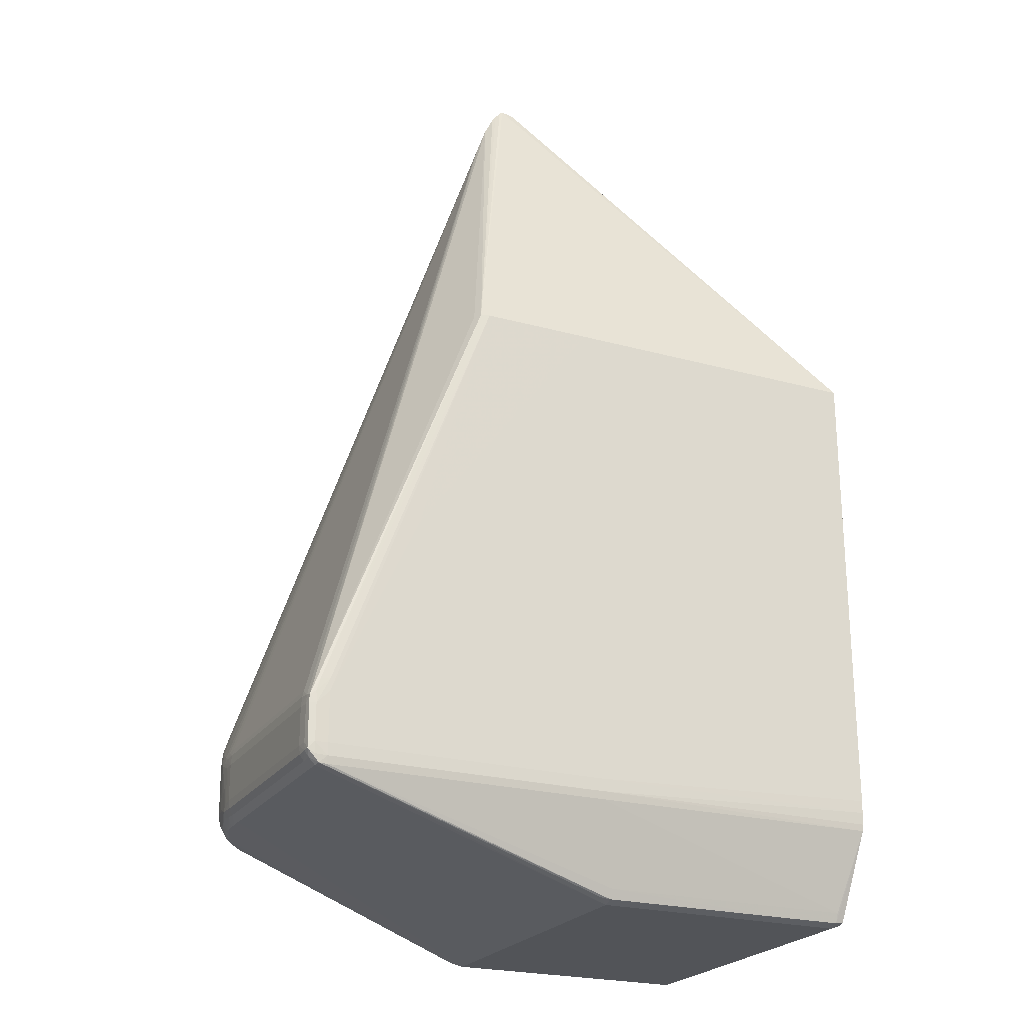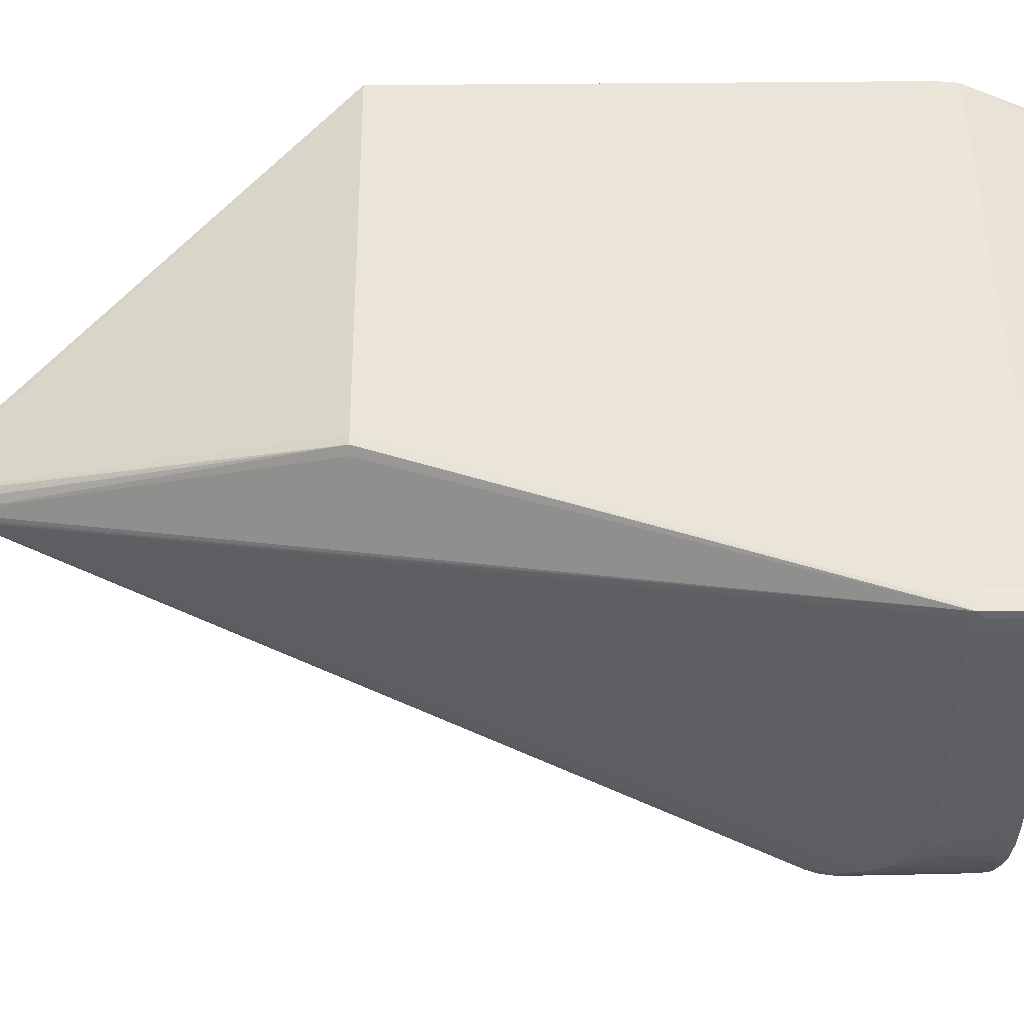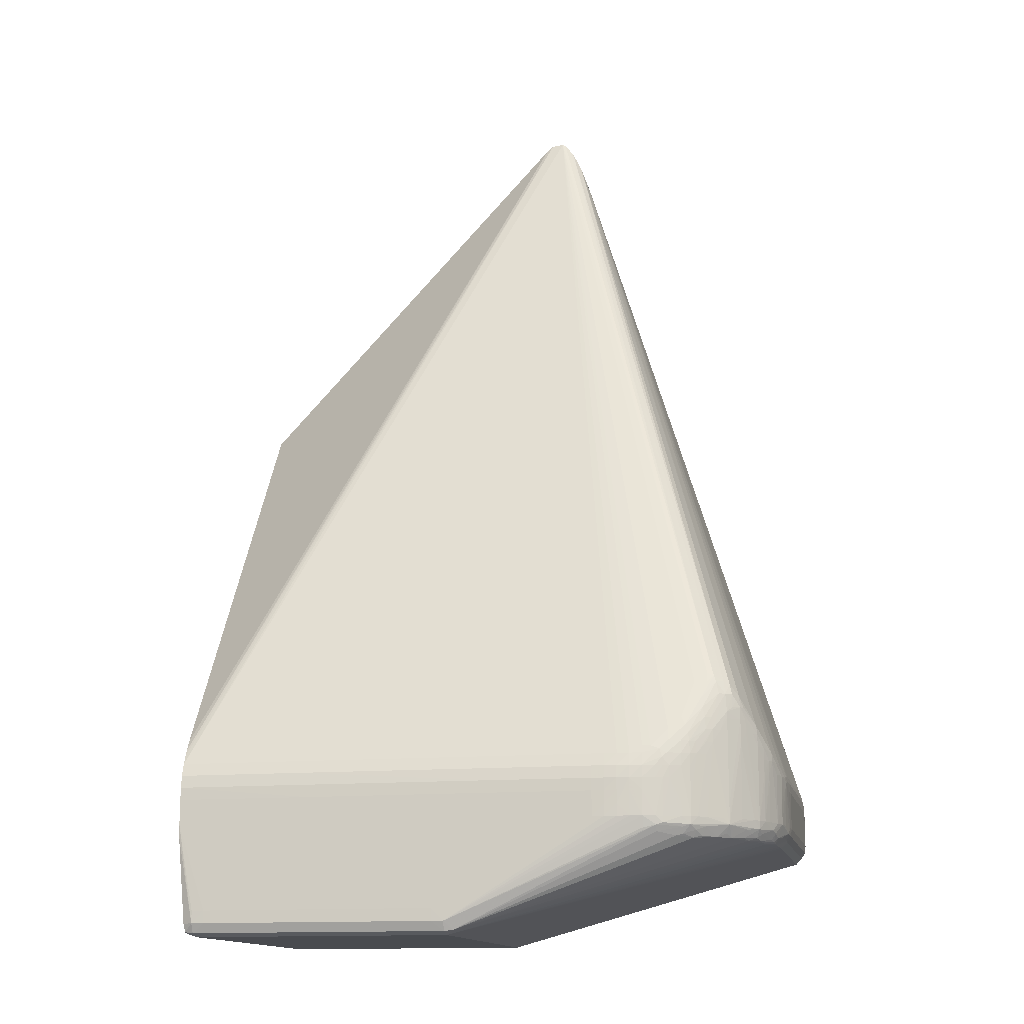
<metadata>
{"format":"obj","ext":"obj","renderer":"f3d","projection":"perspective","resolution":1024,"background":"white","views":[{"elev":-23.3,"azim":154.9,"up":"+Z"},{"elev":45.2,"azim":89.3,"up":"+Y"},{"elev":-14.0,"azim":11.7,"up":"+Z"}]}
</metadata>
<code>
v 0.02842 -0.002926 -0.06769
v 0.02842 -0.01592 -0.06769
v 0.02842 -0.002926 -0.06999
v 0.02838 -0.002162 -0.06769
v 0.02834 -0.002162 -0.06713
v 0.02836 -0.002926 -0.06706
v 0.02838 -0.01669 -0.06769
v 0.02842 -0.01592 -0.06999
v 0.02836 -0.00369 -0.06706
v 0.02836 -0.01592 -0.06706
v 0.02834 -0.01669 -0.06709
v 0.02832 -0.01745 -0.06718
v 0.02836 -0.002926 -0.07049
v 0.02834 -0.002162 -0.07045
v 0.02838 -0.002162 -0.06999
v 0.02832 -0.001755 -0.06769
v 0.02831 -0.00176 -0.06724
v 0.02826 -0.002926 -0.06668
v 0.01473 -0.009649 -0.0225
v 0.0283 -0.01786 -0.06728
v 0.0283 -0.01786 -0.06741
v 0.02838 -0.01669 -0.06999
v 0.02834 -0.01669 -0.07045
v 0.02836 -0.01592 -0.07049
v 0.02826 -0.01592 -0.06668
v 0.02826 -0.01669 -0.06671
v 0.02826 -0.01745 -0.0668
v 0.02811 -0.002926 -0.07087
v 0.02808 -0.002162 -0.07084
v 0.02831 -0.00176 -0.0704
v 0.02832 -0.001755 -0.06999
v 0.02791 -0.001656 -0.06769
v 0.02794 -0.001691 -0.06697
v 0.0277 -0.001693 -0.06617
v 0.01776 -0.001683 -0.04014
v 0.01803 -0.002162 -0.04014
v 0.01398 -0.009649 -0.02033
v 0.01442 -0.009649 -0.02158
v 0.01456 -0.009649 -0.022
v 0.02761 -0.0203 -0.06563
v 0.02765 -0.01975 -0.06555
v 0.02794 -0.01898 -0.06617
v 0.02825 -0.01816 -0.06768
v 0.02824 -0.01816 -0.06698
v 0.02809 -0.01898 -0.06693
v 0.02819 -0.01822 -0.06999
v 0.02832 -0.01724 -0.06999
v 0.02831 -0.01718 -0.0704
v 0.0281 -0.01669 -0.07083
v 0.02811 -0.01592 -0.07087
v 0.02773 -0.002926 -0.07128
v 0.02769 -0.002162 -0.07125
v 0.02762 -0.001731 -0.07119
v 0.02789 -0.001698 -0.0707
v 0.02791 -0.001656 -0.06999
v 0.02715 -0.001579 -0.06693
v 0.02715 -0.001597 -0.06617
v 0.01721 -0.001582 -0.04014
v 0.01262 -0.009649 -0.01831
v 0.01283 -0.009649 -0.01844
v 0.01318 -0.009649 -0.01889
v 0.0134 -0.009649 -0.01919
v 0.02541 -0.02339 -0.06171
v 0.0259 -0.02286 -0.06236
v 0.02683 -0.02177 -0.06413
v 0.02782 -0.01975 -0.06617
v 0.02688 -0.02185 -0.06463
v 0.0272 -0.02127 -0.06541
v 0.02764 -0.02037 -0.06617
v 0.02809 -0.01898 -0.06769
v 0.02809 -0.01898 -0.06845
v 0.02807 -0.01898 -0.06999
v 0.02786 -0.01975 -0.06693
v 0.02778 -0.01903 -0.07082
v 0.02796 -0.01822 -0.07075
v 0.02809 -0.01744 -0.0707
v 0.02758 -0.01879 -0.07117
v 0.02763 -0.01822 -0.07121
v 0.02768 -0.01745 -0.07125
v 0.02772 -0.01669 -0.07127
v 0.02773 -0.01592 -0.07128
v 0.008033 -0.004454 -0.07692
v 0.02715 -0.001602 -0.07075
v 0.008573 -0.003918 -0.07663
v 0.008033 -0.003842 -0.0767
v 0.02715 -0.001698 -0.07122
v 0.02715 -0.001579 -0.06999
v 0.0218 -0.001579 -0.05546
v 0.01035 -0.001579 -0.04014
v 0.02026 -0.02629 -0.06568
v 0.02078 -0.02627 -0.06574
v 0.0218 -0.02575 -0.06463
v 0.02257 -0.02537 -0.06391
v 0.02332 -0.02437 -0.06158
v 0.02409 -0.02402 -0.06103
v -0.00905 -0.001579 -0.04014
v 0.01186 -0.009649 -0.01843
v -0.009046 -0.02654 -0.06617
v 0.01798 -0.02654 -0.06617
v 0.01874 -0.02654 -0.06617
v 0.0195 -0.02651 -0.06617
v 0.02448 -0.02396 -0.06118
v 0.02505 -0.02362 -0.0615
v 0.02516 -0.0239 -0.06234
v 0.02555 -0.02352 -0.06234
v 0.02576 -0.02335 -0.0627
v 0.02594 -0.02299 -0.0627
v 0.02617 -0.02276 -0.06311
v 0.02599 -0.02315 -0.06311
v 0.02626 -0.02278 -0.06387
v 0.02664 -0.02222 -0.06463
v 0.0269 -0.02185 -0.06541
v 0.02722 -0.02127 -0.06617
v 0.02747 -0.02076 -0.06617
v 0.02747 -0.02074 -0.06693
v 0.02747 -0.02073 -0.06769
v 0.02783 -0.01975 -0.06999
v 0.02758 -0.02025 -0.07046
v 0.02768 -0.01975 -0.07062
v 0.02751 -0.0193 -0.07111
v 0.02689 -0.02052 -0.07122
v 0.02704 -0.01975 -0.07128
v 0.00803 -0.02587 -0.07692
v 0.008033 -0.009554 -0.07692
v -0.008026 -0.004454 -0.07692
v -0.004205 -0.003839 -0.0767
v 0.01036 -0.001604 -0.07078
v 0.01035 -0.001602 -0.07076
v 0.008033 -0.003596 -0.07611
v 0.01035 -0.001698 -0.07123
v 0.01035 -0.001579 -0.07
v 0.02026 -0.02645 -0.06617
v 0.02129 -0.02623 -0.06592
v 0.0218 -0.02598 -0.06541
v 0.02282 -0.02546 -0.06438
v 0.02231 -0.0255 -0.06418
v 0.02368 -0.02472 -0.06274
v 0.02409 -0.02421 -0.06158
v -0.00905 -0.008808 -0.04014
v 0.01147 -0.009649 -0.01875
v -0.00905 -0.001579 -0.06923
v -0.009046 -0.02613 -0.06527
v -0.009046 -0.02632 -0.06565
v -0.009046 -0.02679 -0.06694
v -0.003167 -0.0267 -0.06666
v 0.01722 -0.02679 -0.06693
v 0.01798 -0.02679 -0.06693
v 0.01874 -0.02677 -0.06693
v 0.0195 -0.02671 -0.06693
v 0.02462 -0.02403 -0.06158
v 0.02478 -0.02414 -0.06234
v 0.02434 -0.02464 -0.06387
v 0.02441 -0.02468 -0.06463
v 0.02524 -0.02396 -0.06346
v 0.02553 -0.02363 -0.06317
v 0.02598 -0.02317 -0.06387
v 0.02626 -0.02278 -0.06463
v 0.0269 -0.02185 -0.06999
v 0.02722 -0.02127 -0.06693
v 0.02721 -0.02127 -0.06769
v 0.02719 -0.02127 -0.06999
v 0.02745 -0.02069 -0.06999
v 0.02685 -0.02179 -0.07052
v 0.02695 -0.02124 -0.07076
v 0.02742 -0.01975 -0.071
v 0.0268 -0.02096 -0.07116
v 0.0264 -0.02124 -0.07126
v 0.008569 -0.02645 -0.07663
v 0.00865 -0.02587 -0.0767
v -0.004205 -0.02587 -0.07692
v 0.00803 -0.02656 -0.0767
v 0.004208 -0.009554 -0.07692
v -0.008606 -0.009095 -0.07672
v -0.008646 -0.004454 -0.0767
v -0.008569 -0.003918 -0.07663
v -0.008026 -0.003839 -0.0767
v -0.008026 -0.009095 -0.07692
v 0.009563 -0.001602 -0.07076
v 0.009563 -0.001698 -0.07123
v -0.008026 -0.003596 -0.07611
v 0.009563 -0.001579 -0.07
v 0.02026 -0.02661 -0.06693
v 0.02146 -0.02627 -0.06643
v 0.02175 -0.02614 -0.06617
v 0.02256 -0.02574 -0.06541
v 0.02384 -0.0248 -0.06325
v 0.02299 -0.0255 -0.0649
v -0.00905 -0.009095 -0.06304
v -0.009046 -0.02692 -0.06847
v -0.009046 -0.0269 -0.0677
v -0.009046 -0.02572 -0.06459
v -0.00905 -0.001599 -0.07
v -0.0007172 -0.02679 -0.06693
v 0.01722 -0.0269 -0.06769
v 0.01798 -0.02689 -0.06769
v 0.01874 -0.02686 -0.06769
v 0.0195 -0.02678 -0.06769
v 0.02395 -0.02486 -0.06387
v 0.02402 -0.02491 -0.06463
v 0.02486 -0.0243 -0.06463
v 0.02343 -0.02533 -0.06541
v 0.02347 -0.02534 -0.06617
v 0.02403 -0.02495 -0.06541
v 0.02441 -0.02468 -0.06541
v 0.02524 -0.02396 -0.06387
v 0.02525 -0.02396 -0.06923
v 0.02524 -0.02396 -0.06999
v 0.02598 -0.02316 -0.06541
v 0.02662 -0.02223 -0.06999
v 0.02524 -0.02396 -0.07038
v 0.02616 -0.02263 -0.07059
v 0.02641 -0.02208 -0.0708
v 0.02666 -0.02147 -0.07103
v 0.02615 -0.02186 -0.07122
v 0.00803 -0.02689 -0.07611
v 0.02541 -0.02281 -0.07122
v 0.02526 -0.0232 -0.07115
v 0.02448 -0.02396 -0.07114
v 0.02312 -0.02485 -0.07122
v 0.02214 -0.02546 -0.07112
v 0.02103 -0.02607 -0.0709
v 0.02103 -0.02634 -0.07052
v -0.008026 -0.02587 -0.07692
v -0.008026 -0.02656 -0.0767
v 0.007267 -0.02689 -0.07611
v -0.008646 -0.02587 -0.0767
v -0.00865 -0.01081 -0.0767
v -0.00865 -0.009098 -0.0767
v -0.008903 -0.005218 -0.07611
v -0.008899 -0.004454 -0.07611
v -0.00905 -0.001721 -0.07114
v -0.00905 -0.001659 -0.07074
v 0.02103 -0.02642 -0.06693
v 0.02026 -0.02665 -0.06769
v 0.02149 -0.02627 -0.06693
v 0.02187 -0.02614 -0.06693
v 0.02256 -0.02582 -0.06617
v 0.02305 -0.02554 -0.06541
v -0.00905 -0.009095 -0.07178
v -0.0007172 -0.02692 -0.06847
v -0.009046 -0.02692 -0.07
v 0.01036 -0.02692 -0.06845
v 0.01036 -0.0269 -0.06769
v 0.01722 -0.02692 -0.06845
v 0.01798 -0.0269 -0.06845
v 0.01874 -0.02686 -0.06845
v 0.01874 -0.02685 -0.06923
v 0.0195 -0.02677 -0.06845
v 0.02026 -0.02663 -0.06999
v 0.02026 -0.02665 -0.06845
v 0.02309 -0.02557 -0.06617
v 0.02402 -0.02495 -0.06617
v 0.02309 -0.02557 -0.06693
v 0.02308 -0.02557 -0.06923
v 0.02347 -0.02532 -0.06845
v 0.02398 -0.02493 -0.06999
v 0.02437 -0.02464 -0.06999
v 0.02486 -0.02426 -0.06999
v 0.02594 -0.0231 -0.06999
v 0.02346 -0.02532 -0.06999
v 0.02303 -0.02554 -0.07046
v 0.02389 -0.02486 -0.07056
v 0.02498 -0.02372 -0.07089
v 0.02538 -0.02351 -0.07068
v 0.02595 -0.02237 -0.0711
v 0.007267 -0.02692 -0.07534
v 0.02026 -0.02644 -0.07068
v 0.0195 -0.02674 -0.06999
v 0.01874 -0.02684 -0.06999
v 0.01798 -0.0269 -0.06999
v 0.01722 -0.02692 -0.06999
v 0.02363 -0.02465 -0.07108
v 0.02333 -0.02511 -0.07078
v 0.02256 -0.02537 -0.071
v 0.02256 -0.02564 -0.07062
v 0.02143 -0.02626 -0.07039
v -0.008566 -0.02646 -0.07663
v -0.007264 -0.02689 -0.07611
v -0.008026 -0.02689 -0.07611
v -0.008899 -0.02587 -0.07611
v -0.008885 -0.009098 -0.07615
v -0.008903 -0.01081 -0.07611
v -0.00905 -0.005218 -0.07178
v -0.00905 -0.004434 -0.07176
v -0.00905 -0.001884 -0.07121
v -0.00905 -0.001753 -0.07118
v 0.02103 -0.02644 -0.06769
v 0.0215 -0.02629 -0.06769
v 0.02256 -0.02584 -0.06693
v 0.02188 -0.02613 -0.06769
v -0.009046 -0.02513 -0.07178
v -0.009046 -0.02587 -0.07177
v -0.009046 -0.02659 -0.07146
v -0.009046 -0.02688 -0.07075
v -0.0007172 -0.02692 -0.07228
v -0.008026 -0.0269 -0.07534
v -0.007264 -0.02692 -0.07534
v 0.01798 -0.0269 -0.06923
v 0.02103 -0.02642 -0.06999
v 0.02103 -0.02644 -0.06845
v 0.02307 -0.02557 -0.06999
v 0.02256 -0.0258 -0.06999
v 0.004971 -0.02692 -0.07534
v 0.02144 -0.02626 -0.06999
v -0.008654 -0.02657 -0.07611
v 0.02256 -0.02582 -0.06845
v 0.02256 -0.02581 -0.06923
f 1 2 8
f 1 8 3
f 1 3 15
f 1 15 4
f 1 4 5
f 1 5 6
f 1 6 9
f 1 9 2
f 2 7 8
f 2 9 10
f 2 10 11
f 2 11 12
f 2 12 7
f 3 8 24
f 3 24 13
f 3 13 14
f 3 14 15
f 4 15 31
f 4 31 16
f 4 16 17
f 4 17 5
f 5 18 6
f 5 17 19
f 5 19 18
f 6 18 25
f 6 25 9
f 7 12 20
f 7 20 21
f 7 21 22
f 7 22 8
f 8 22 23
f 8 23 24
f 9 25 10
f 10 25 26
f 10 26 27
f 10 27 11
f 11 27 12
f 12 27 20
f 13 24 50
f 13 50 28
f 13 28 14
f 14 28 29
f 14 29 30
f 14 30 15
f 15 30 31
f 16 31 55
f 16 55 32
f 16 32 17
f 17 32 33
f 17 33 34
f 17 34 35
f 17 35 36
f 17 36 37
f 17 37 38
f 17 38 39
f 17 39 19
f 18 19 25
f 19 39 40
f 19 40 41
f 19 41 42
f 19 42 27
f 19 27 26
f 19 26 25
f 20 43 21
f 20 27 44
f 20 44 45
f 20 45 43
f 21 43 46
f 21 46 47
f 21 47 22
f 22 47 48
f 22 48 23
f 23 48 49
f 23 49 24
f 24 49 50
f 27 42 44
f 28 50 81
f 28 81 51
f 28 51 52
f 28 52 29
f 29 52 53
f 29 53 30
f 30 53 54
f 30 54 55
f 30 55 31
f 32 56 57
f 32 57 33
f 32 55 87
f 32 87 56
f 33 57 34
f 34 57 58
f 34 58 35
f 35 58 59
f 35 59 60
f 35 60 61
f 35 61 62
f 35 62 37
f 35 37 36
f 37 62 63
f 37 63 64
f 37 64 65
f 37 65 38
f 38 65 39
f 39 65 40
f 40 66 42
f 40 42 41
f 40 65 67
f 40 67 68
f 40 68 69
f 40 69 66
f 42 66 45
f 42 45 44
f 43 45 70
f 43 70 71
f 43 71 72
f 43 72 46
f 45 66 69
f 45 69 73
f 45 73 70
f 46 72 48
f 46 48 47
f 48 72 74
f 48 74 75
f 48 75 76
f 48 76 49
f 49 75 77
f 49 77 78
f 49 78 79
f 49 79 80
f 49 80 50
f 49 76 75
f 50 80 81
f 51 81 124
f 51 124 82
f 51 82 52
f 52 82 53
f 53 83 54
f 53 82 84
f 53 84 85
f 53 85 86
f 53 86 83
f 54 83 55
f 55 83 87
f 56 88 58
f 56 58 57
f 56 87 131
f 56 131 181
f 56 181 141
f 56 141 96
f 56 96 89
f 56 89 88
f 58 88 89
f 58 89 59
f 59 90 91
f 59 91 92
f 59 92 93
f 59 93 94
f 59 94 95
f 59 95 60
f 59 89 96
f 59 96 97
f 59 97 98
f 59 98 99
f 59 99 100
f 59 100 101
f 59 101 90
f 60 95 102
f 60 102 61
f 61 102 62
f 62 102 103
f 62 103 63
f 63 103 104
f 63 104 105
f 63 105 64
f 64 105 106
f 64 106 107
f 64 107 108
f 64 108 65
f 65 108 109
f 65 109 67
f 67 109 110
f 67 110 111
f 67 111 112
f 67 112 68
f 68 112 113
f 68 113 114
f 68 114 69
f 69 114 115
f 69 115 116
f 69 116 117
f 69 117 73
f 70 73 71
f 71 73 117
f 71 117 72
f 72 117 118
f 72 118 119
f 72 119 74
f 74 120 77
f 74 77 75
f 74 119 120
f 77 120 121
f 77 121 122
f 77 122 78
f 78 122 123
f 78 123 79
f 79 123 80
f 80 123 81
f 81 123 124
f 82 124 172
f 82 172 177
f 82 177 125
f 82 125 176
f 82 176 126
f 82 126 85
f 82 85 84
f 83 86 127
f 83 127 128
f 83 128 131
f 83 131 87
f 85 126 129
f 85 129 86
f 86 129 130
f 86 130 127
f 90 101 91
f 91 101 132
f 91 132 133
f 91 133 134
f 91 134 92
f 92 134 135
f 92 135 136
f 92 136 93
f 93 136 135
f 93 135 137
f 93 137 138
f 93 138 95
f 93 95 94
f 95 138 102
f 96 139 140
f 96 140 97
f 96 141 192
f 96 192 232
f 96 232 231
f 96 231 286
f 96 286 285
f 96 285 284
f 96 284 283
f 96 283 239
f 96 239 188
f 96 188 139
f 97 140 142
f 97 142 143
f 97 143 98
f 98 144 145
f 98 145 99
f 98 143 139
f 98 139 144
f 99 145 146
f 99 146 147
f 99 147 100
f 100 147 148
f 100 148 101
f 101 148 149
f 101 149 132
f 102 138 137
f 102 137 150
f 102 150 103
f 103 150 104
f 104 150 151
f 104 151 152
f 104 152 153
f 104 153 154
f 104 154 105
f 105 154 155
f 105 155 106
f 106 155 109
f 106 109 107
f 107 109 108
f 109 155 154
f 109 154 156
f 109 156 110
f 110 156 157
f 110 157 158
f 110 158 111
f 111 158 112
f 112 159 113
f 112 158 159
f 113 159 114
f 114 159 160
f 114 160 115
f 115 160 161
f 115 161 116
f 116 161 162
f 116 162 117
f 117 162 118
f 118 163 164
f 118 164 119
f 118 162 161
f 118 161 163
f 119 164 165
f 119 165 120
f 120 166 121
f 120 165 166
f 121 166 167
f 121 167 168
f 121 168 169
f 121 169 122
f 122 169 123
f 123 170 124
f 123 169 168
f 123 168 171
f 123 171 170
f 124 170 223
f 124 223 172
f 125 173 174
f 125 174 175
f 125 175 176
f 125 177 173
f 126 176 180
f 126 180 129
f 127 178 128
f 127 130 179
f 127 179 178
f 128 178 181
f 128 181 131
f 129 180 179
f 129 179 130
f 132 149 182
f 132 182 133
f 133 182 183
f 133 183 184
f 133 184 134
f 134 184 185
f 134 185 135
f 135 186 137
f 135 185 187
f 135 187 186
f 137 186 150
f 139 188 189
f 139 189 190
f 139 190 144
f 139 143 142
f 139 142 191
f 139 191 140
f 140 191 142
f 141 181 192
f 144 190 193
f 144 193 145
f 145 193 146
f 146 193 243
f 146 243 194
f 146 194 147
f 147 194 195
f 147 195 148
f 148 195 196
f 148 196 149
f 149 196 197
f 149 197 182
f 150 186 151
f 151 186 198
f 151 198 152
f 152 198 199
f 152 199 153
f 153 200 154
f 153 199 201
f 153 201 202
f 153 202 203
f 153 203 204
f 153 204 200
f 154 200 205
f 154 205 156
f 156 205 206
f 156 206 207
f 156 207 208
f 156 208 157
f 157 208 158
f 158 209 163
f 158 163 161
f 158 161 160
f 158 160 159
f 158 208 209
f 163 209 210
f 163 210 211
f 163 211 212
f 163 212 213
f 163 213 164
f 164 213 166
f 164 166 165
f 166 213 214
f 166 214 167
f 167 214 168
f 168 215 171
f 168 214 216
f 168 216 217
f 168 217 218
f 168 218 219
f 168 219 220
f 168 220 221
f 168 221 222
f 168 222 215
f 170 171 224
f 170 224 223
f 171 215 225
f 171 225 278
f 171 278 224
f 172 223 177
f 173 226 227
f 173 227 228
f 173 228 174
f 173 177 226
f 174 228 229
f 174 229 230
f 174 230 175
f 175 230 231
f 175 231 176
f 176 231 180
f 177 223 226
f 178 179 231
f 178 231 232
f 178 232 192
f 178 192 181
f 179 180 231
f 182 233 183
f 182 197 234
f 182 234 233
f 183 233 235
f 183 235 236
f 183 236 184
f 184 236 237
f 184 237 185
f 185 238 187
f 185 237 238
f 186 187 198
f 187 238 198
f 188 239 241
f 188 241 189
f 189 240 190
f 189 241 295
f 189 295 240
f 190 240 242
f 190 242 243
f 190 243 193
f 194 243 242
f 194 242 244
f 194 244 195
f 195 244 245
f 195 245 196
f 196 245 246
f 196 246 197
f 197 246 247
f 197 247 248
f 197 248 249
f 197 249 250
f 197 250 234
f 198 238 199
f 199 238 201
f 200 204 206
f 200 206 205
f 201 238 251
f 201 251 202
f 202 252 203
f 202 251 253
f 202 253 254
f 202 254 255
f 202 255 252
f 203 252 204
f 204 252 256
f 204 256 257
f 204 257 258
f 204 258 210
f 204 210 207
f 204 207 206
f 207 210 208
f 208 210 259
f 208 259 209
f 209 259 210
f 210 258 257
f 210 257 256
f 210 256 260
f 210 260 261
f 210 261 262
f 210 262 218
f 210 218 263
f 210 263 217
f 210 217 264
f 210 264 211
f 211 264 217
f 211 217 265
f 211 265 212
f 212 265 213
f 213 265 214
f 214 265 217
f 214 217 216
f 215 266 225
f 215 222 267
f 215 267 249
f 215 249 268
f 215 268 269
f 215 269 270
f 215 270 271
f 215 271 266
f 217 263 218
f 218 262 272
f 218 272 219
f 219 272 273
f 219 273 274
f 219 274 220
f 220 274 275
f 220 275 221
f 221 275 222
f 222 275 276
f 222 276 249
f 222 249 267
f 223 224 277
f 223 277 226
f 224 278 279
f 224 279 277
f 225 266 303
f 225 303 278
f 226 277 280
f 226 280 227
f 227 280 281
f 227 281 228
f 228 281 229
f 229 282 239
f 229 239 283
f 229 283 284
f 229 284 230
f 229 281 282
f 230 284 285
f 230 285 286
f 230 286 231
f 233 234 287
f 233 287 235
f 234 250 287
f 235 287 288
f 235 288 236
f 236 289 237
f 236 288 290
f 236 290 289
f 237 251 238
f 237 289 251
f 239 282 291
f 239 291 292
f 239 292 293
f 239 293 294
f 239 294 241
f 240 295 303
f 240 303 266
f 240 266 271
f 240 271 244
f 240 244 242
f 241 294 279
f 241 279 296
f 241 296 297
f 241 297 295
f 244 271 298
f 244 298 245
f 245 298 246
f 246 298 270
f 246 270 247
f 247 270 269
f 247 269 268
f 247 268 248
f 248 268 249
f 249 276 299
f 249 299 250
f 250 300 287
f 250 299 300
f 251 289 253
f 252 255 260
f 252 260 256
f 253 289 254
f 254 289 301
f 254 301 260
f 254 260 255
f 260 301 261
f 261 301 302
f 261 302 276
f 261 276 275
f 261 275 274
f 261 274 273
f 261 273 262
f 262 273 272
f 270 298 271
f 276 302 304
f 276 304 299
f 277 279 305
f 277 305 280
f 278 303 297
f 278 297 279
f 279 297 296
f 279 294 305
f 280 305 294
f 280 294 293
f 280 293 292
f 280 292 291
f 280 291 282
f 280 282 281
f 287 300 288
f 288 300 299
f 288 299 304
f 288 304 290
f 289 290 306
f 289 306 301
f 290 304 302
f 290 302 307
f 290 307 306
f 295 297 303
f 301 306 307
f 301 307 302

</code>
